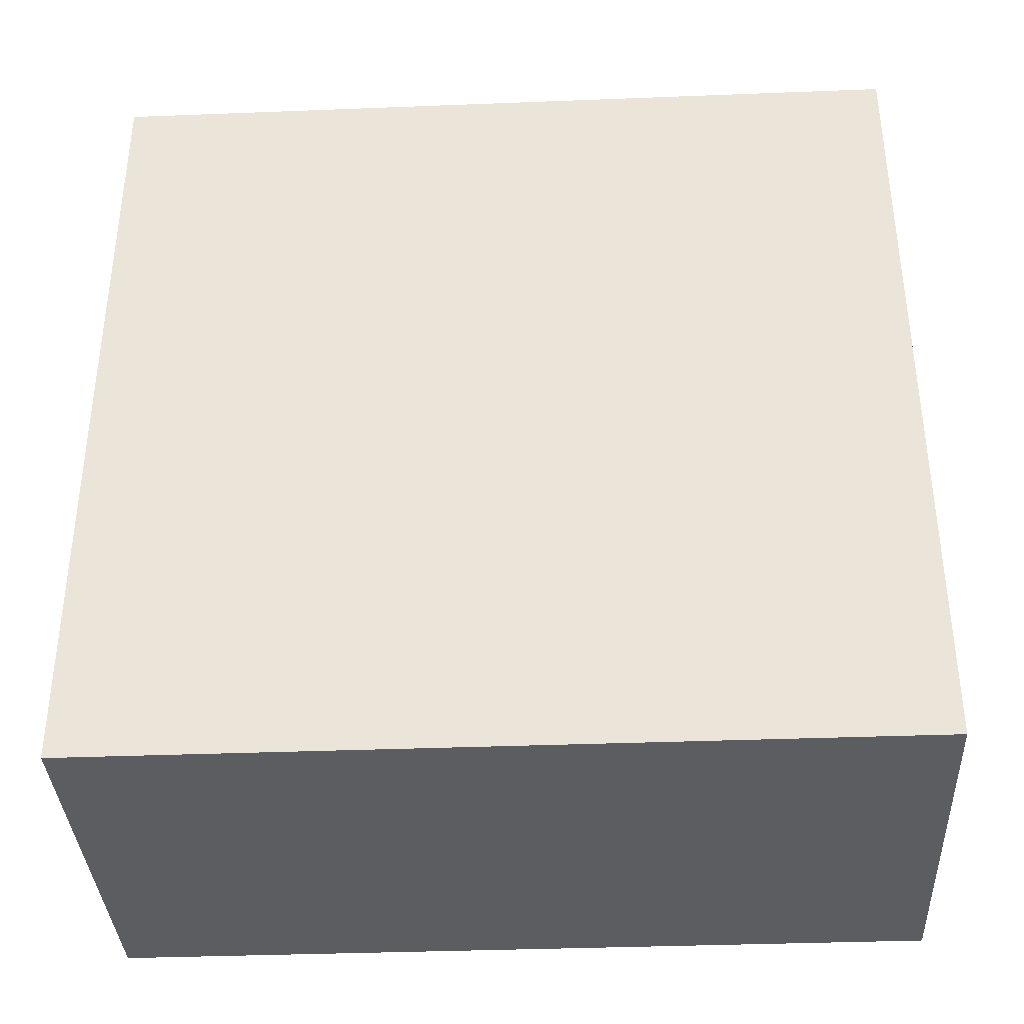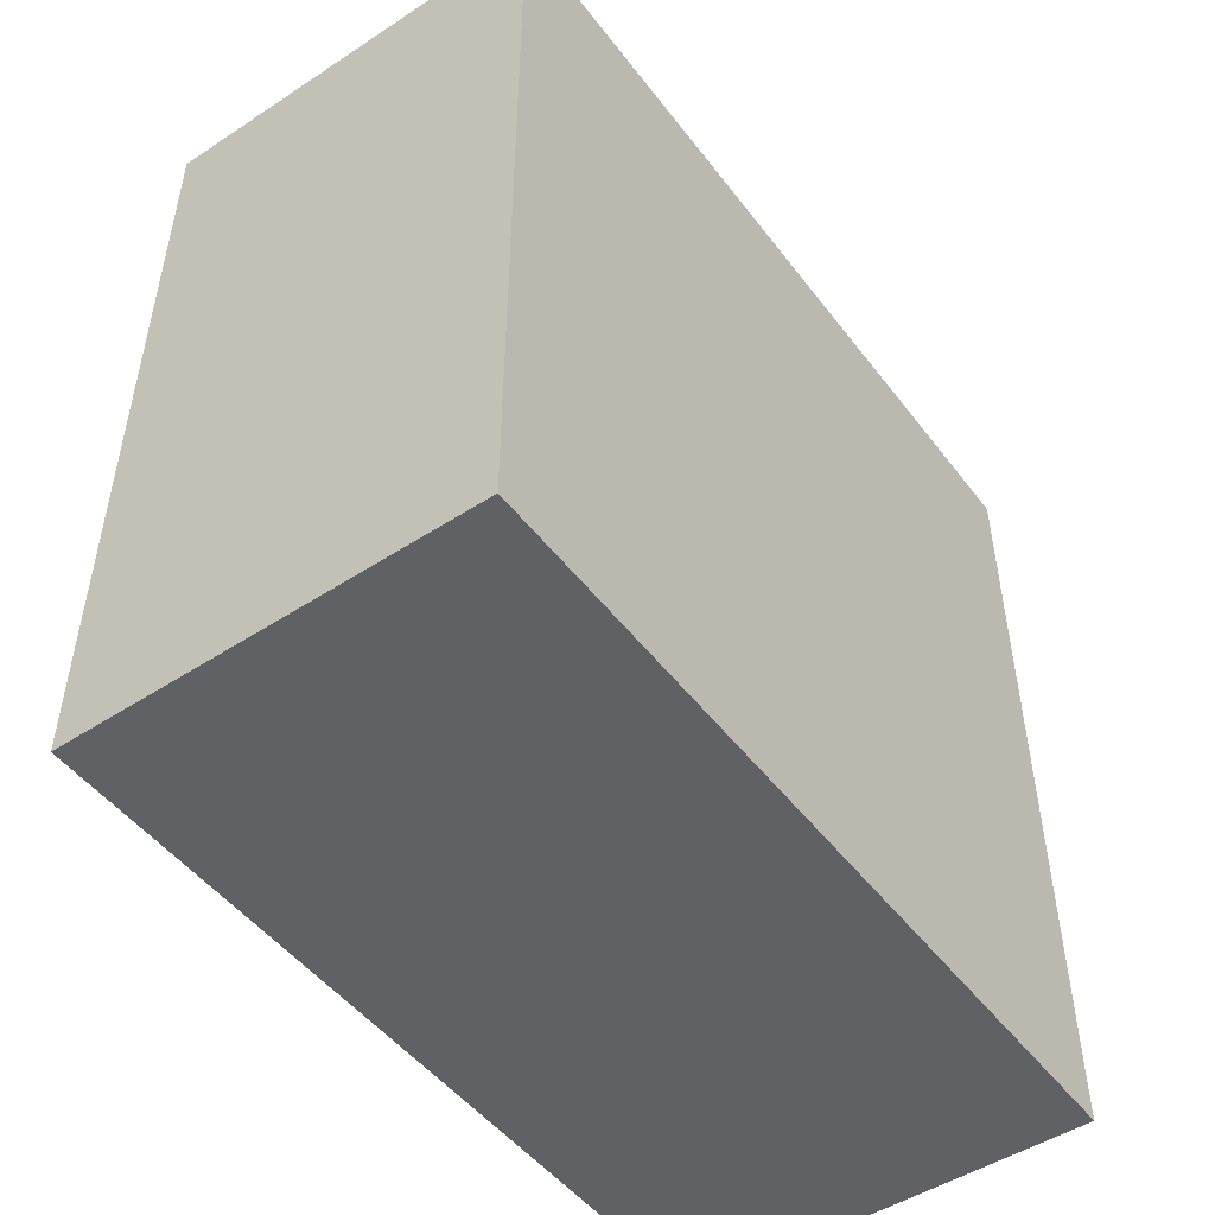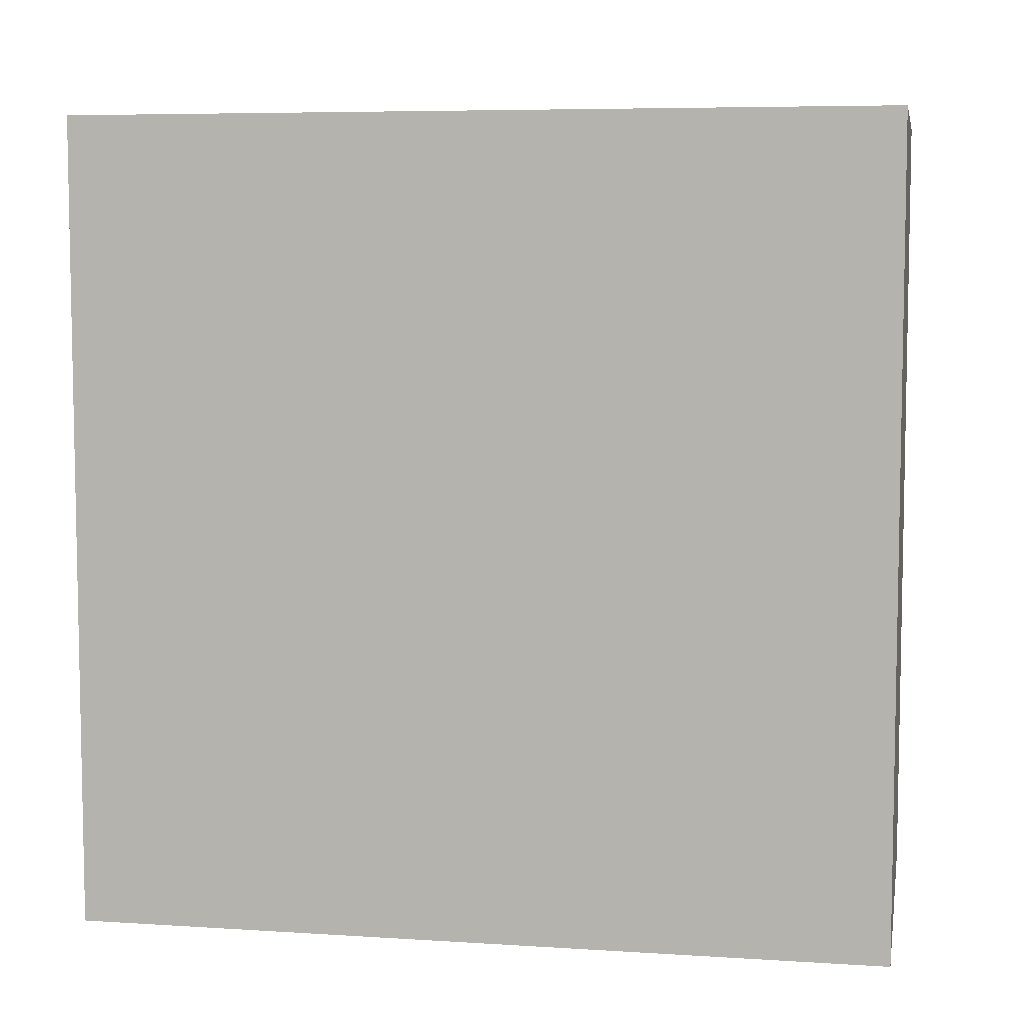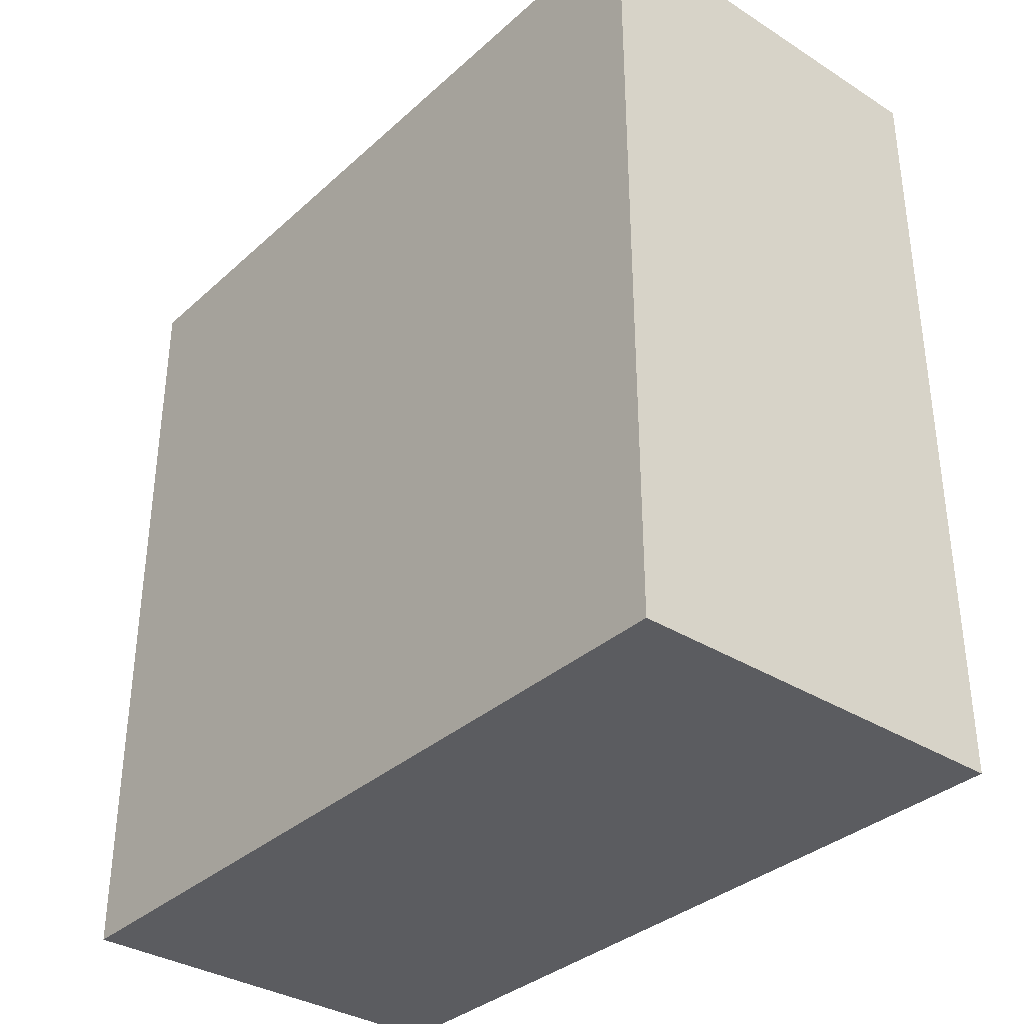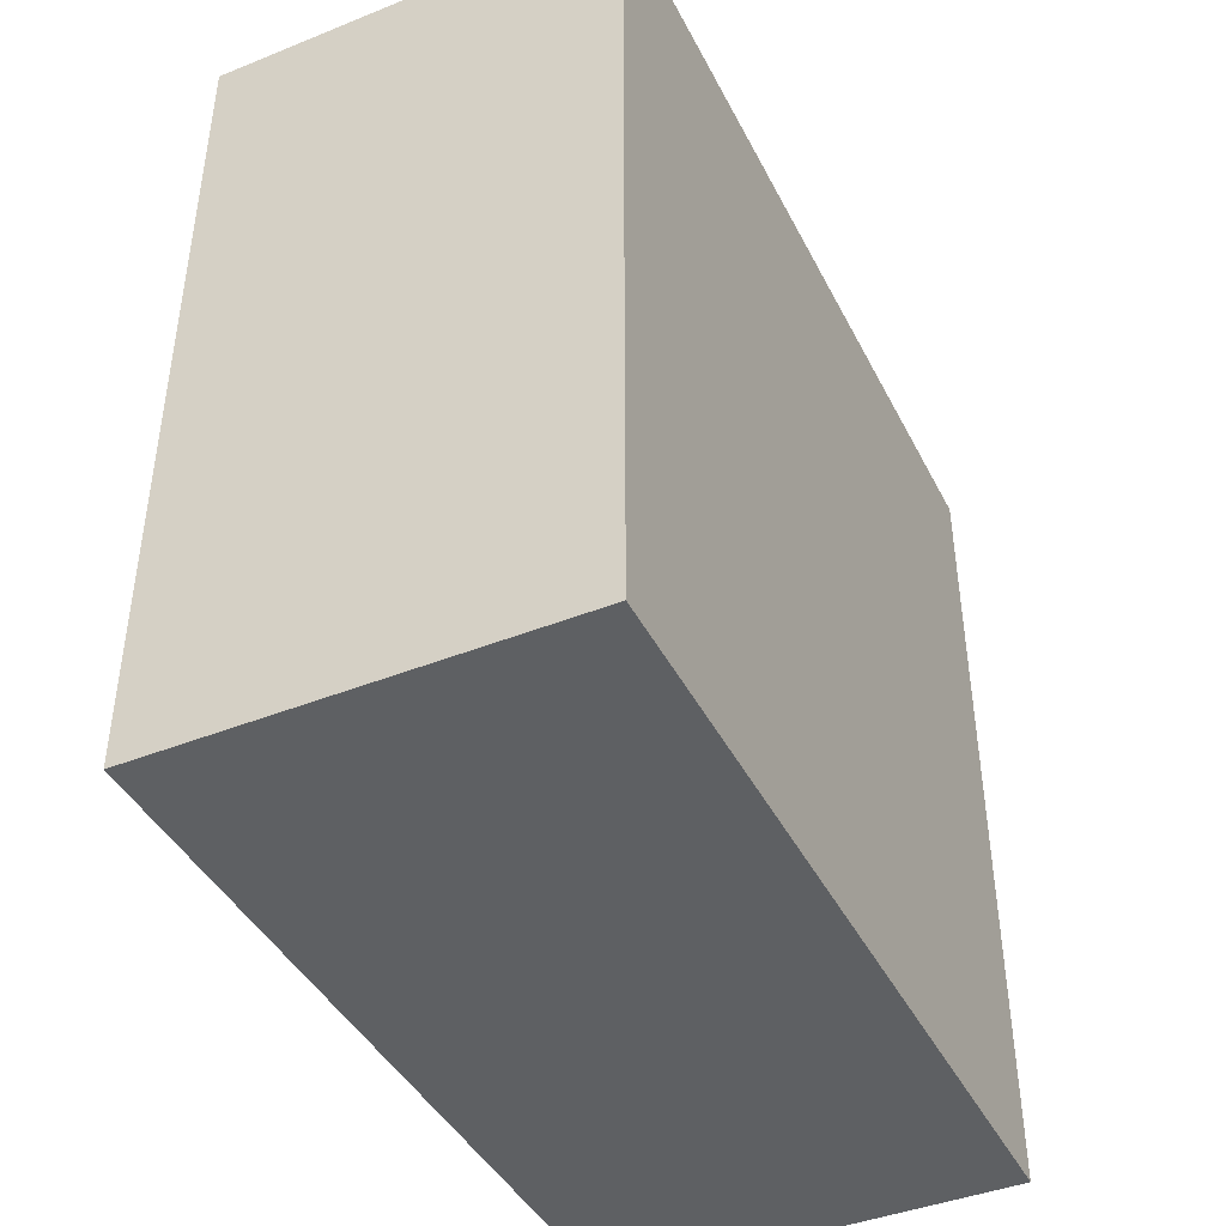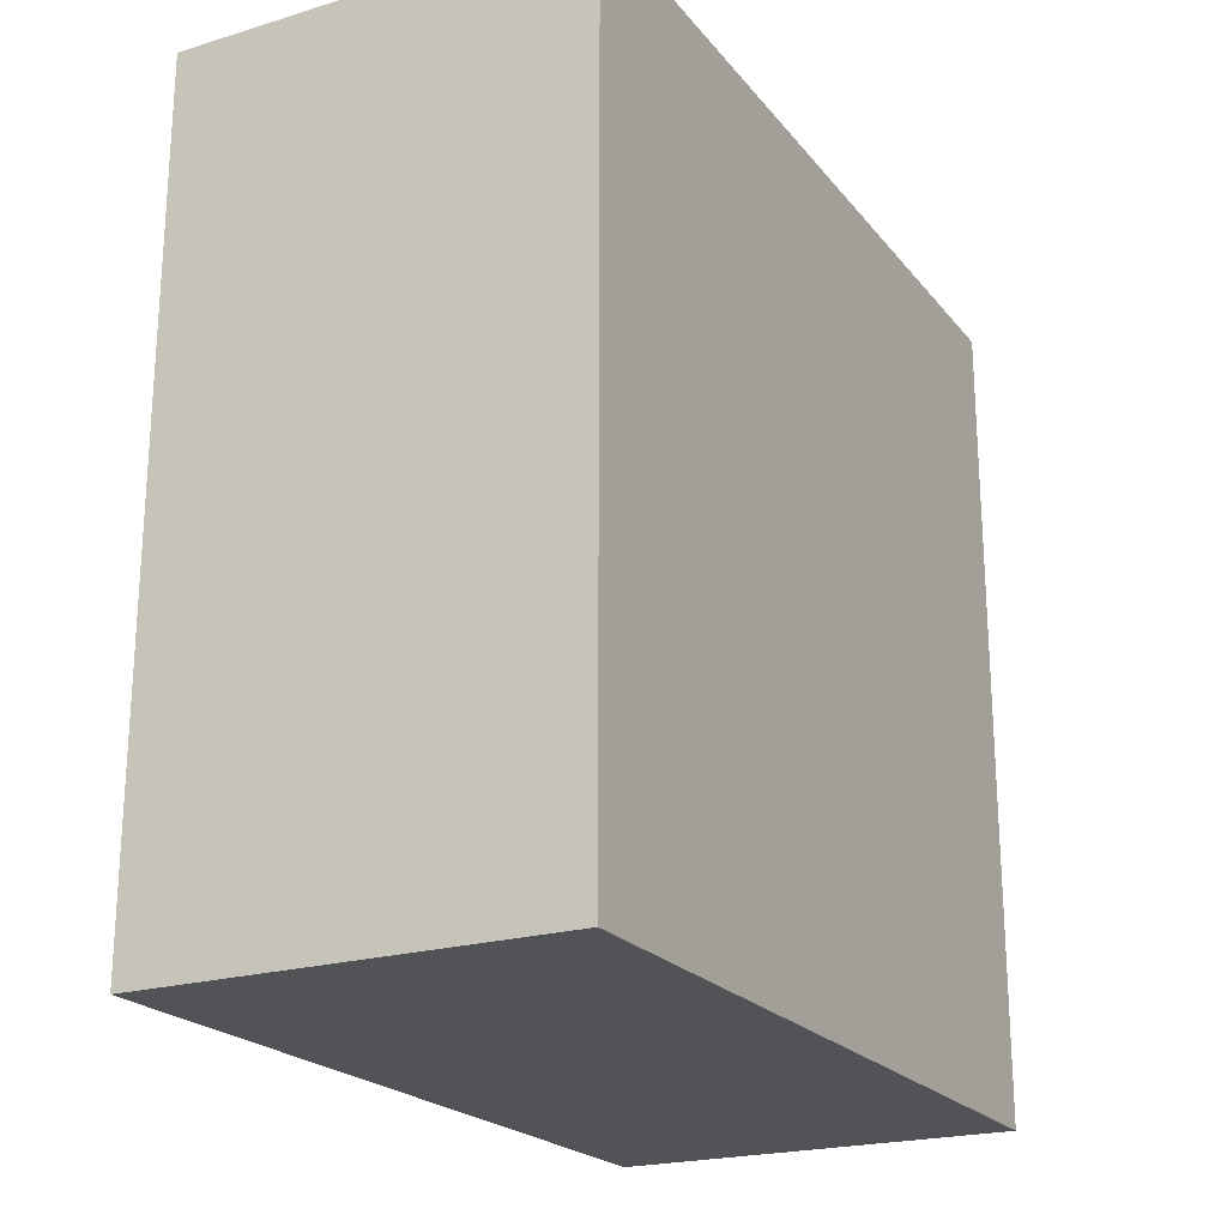
<metadata>
{"format":"obj","ext":"obj","renderer":"f3d","projection":"perspective","resolution":1024,"background":"white","views":[{"elev":-36.6,"azim":92.9,"up":"+Y"},{"elev":-49.4,"azim":-144.2,"up":"+Y"},{"elev":6.6,"azim":-79.4,"up":"+Z"},{"elev":-34.6,"azim":-40.1,"up":"+Z"},{"elev":-42.6,"azim":25.5,"up":"+Y"},{"elev":-21.7,"azim":27.9,"up":"+Z"}]}
</metadata>
<code>
v -0.225 0.45 0.45
v -0.225 -0.45 0.45
v 0.225 -0.45 0.45
v 0.225 0.45 0.45
v 0.225 -0.45 0.45
v -0.225 -0.45 0.45
v -0.225 -0.45 -0.45
v 0.225 -0.45 -0.45
v 0.225 0.45 0.45
v 0.225 -0.45 0.45
v 0.225 -0.45 -0.45
v 0.225 0.45 -0.45
v -0.225 -0.45 0.45
v -0.225 0.45 0.45
v -0.225 0.45 -0.45
v -0.225 -0.45 -0.45
v 0.225 0.45 -0.45
v 0.225 -0.45 -0.45
v -0.225 -0.45 -0.45
v -0.225 0.45 -0.45
v -0.225 0.45 0.45
v 0.225 0.45 0.45
v 0.225 0.45 -0.45
v -0.225 0.45 -0.45
f 1 2 3
f 1 3 4
f 5 6 7
f 5 7 8
f 9 10 11
f 9 11 12
f 13 14 15
f 13 15 16
f 17 18 19
f 17 19 20
f 21 22 23
f 21 23 24

</code>
